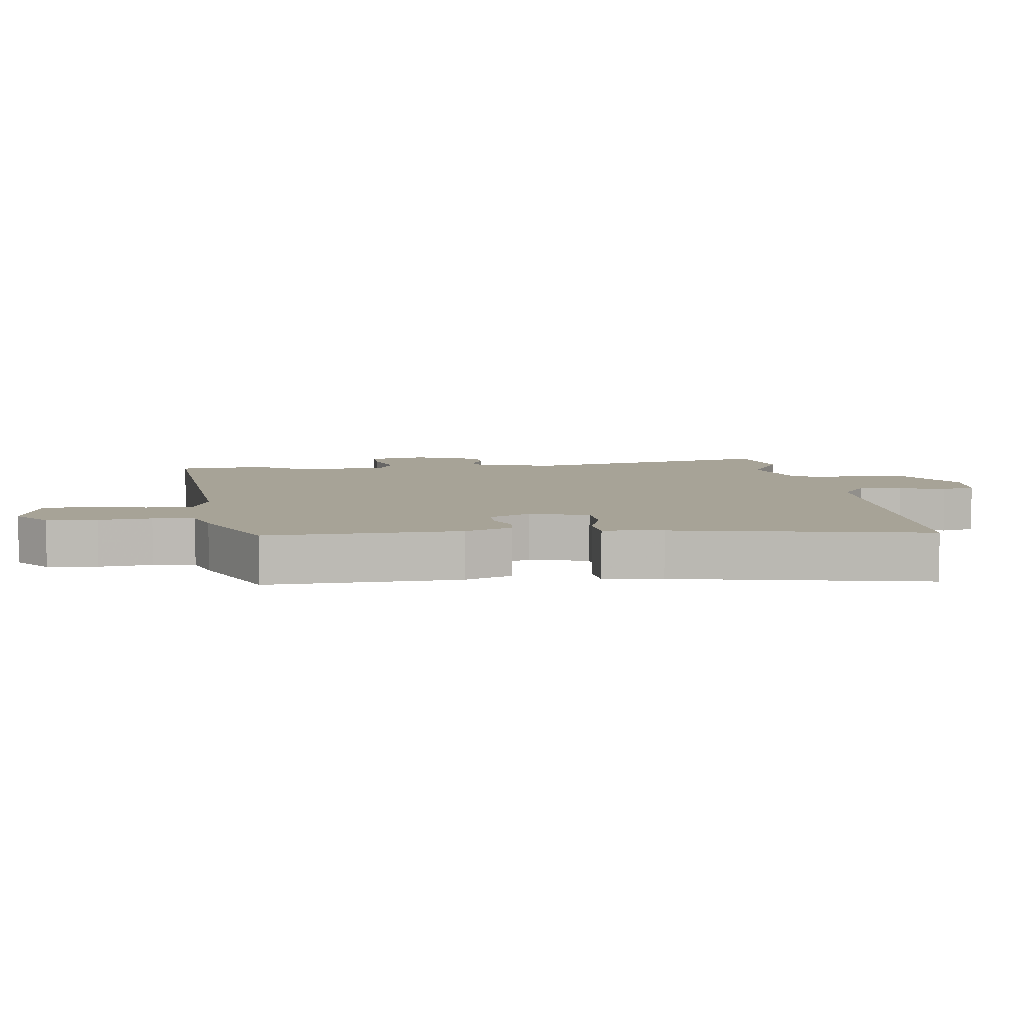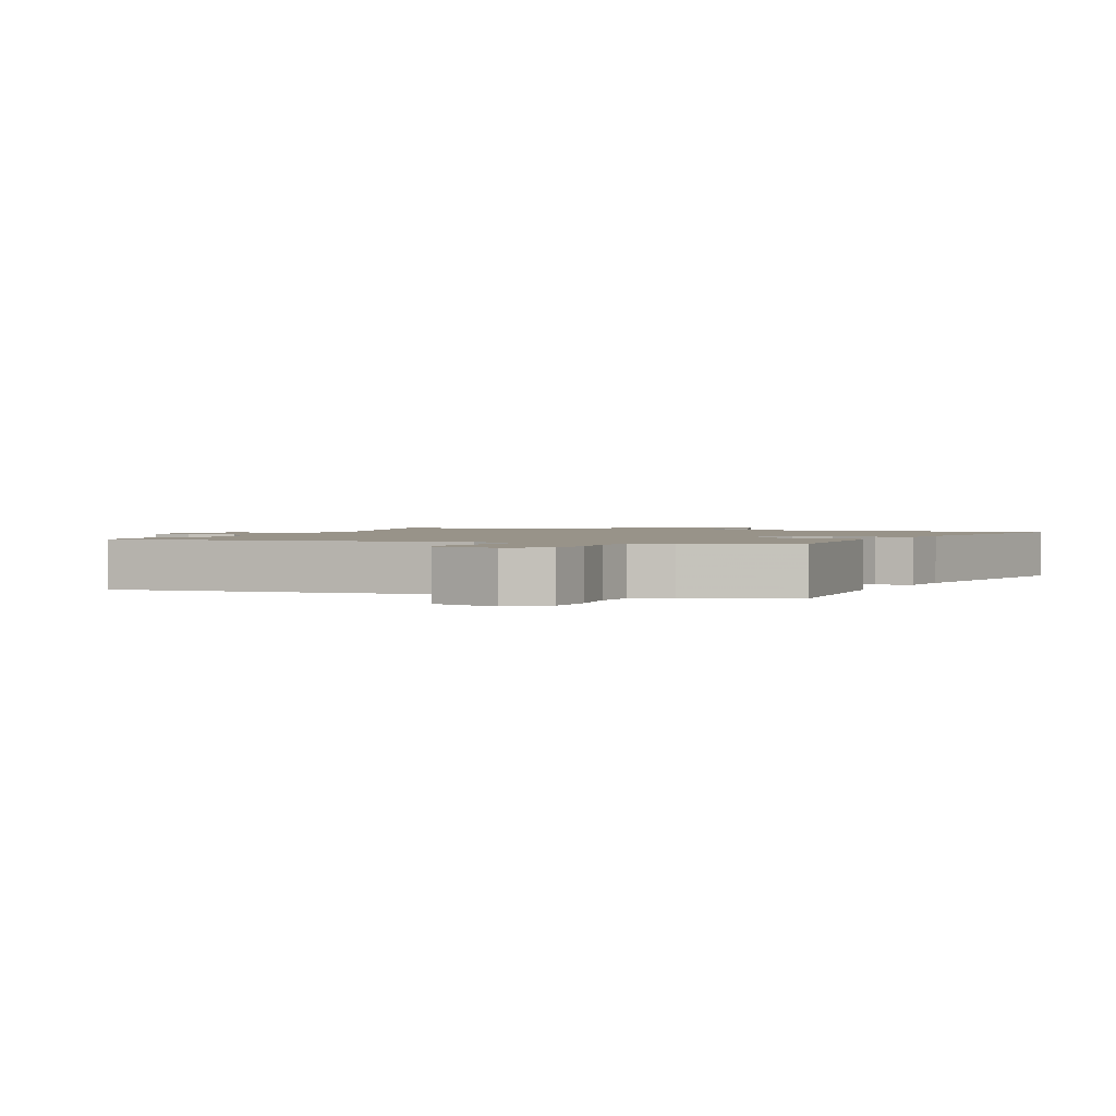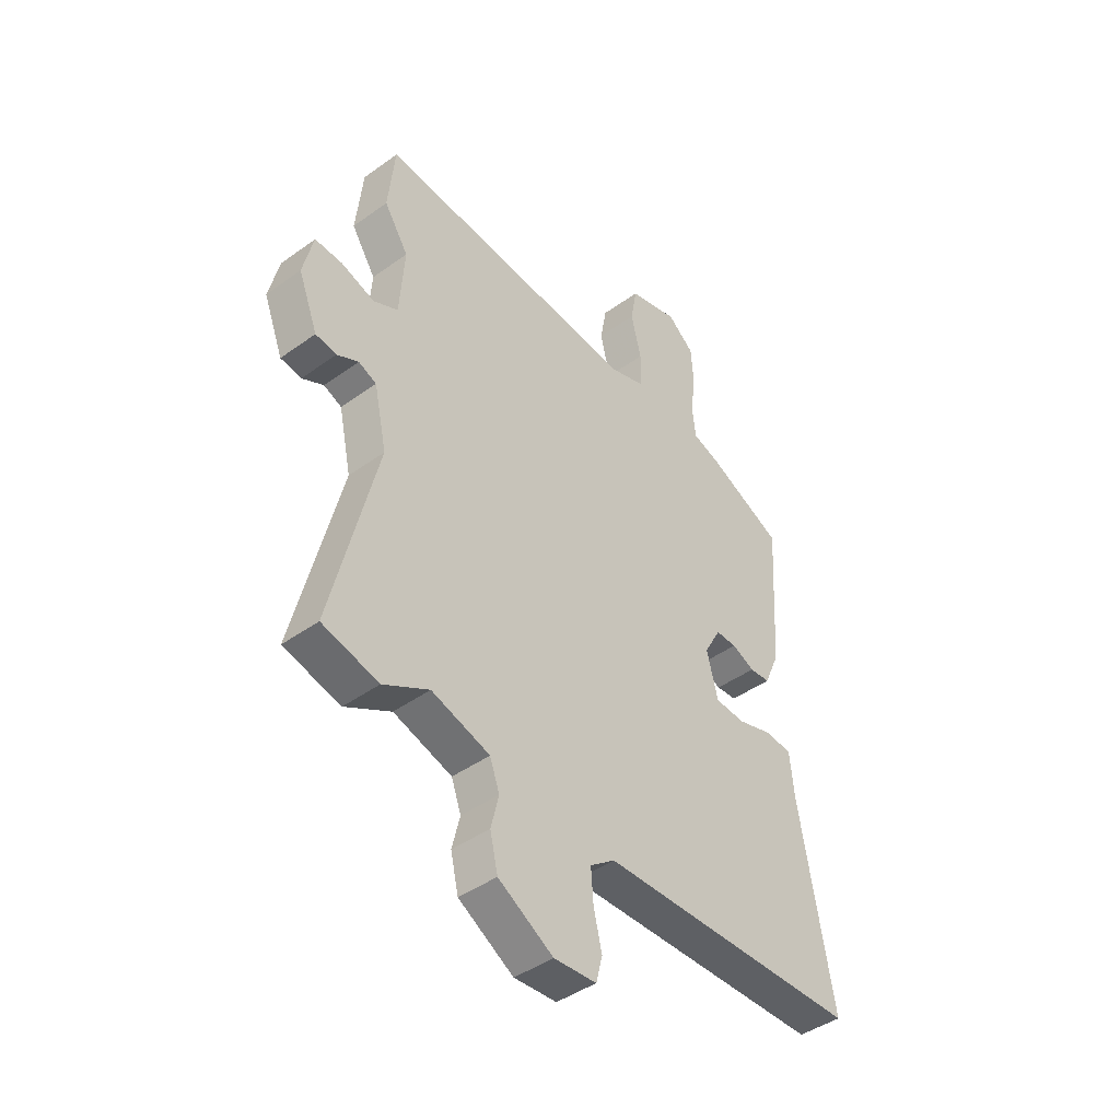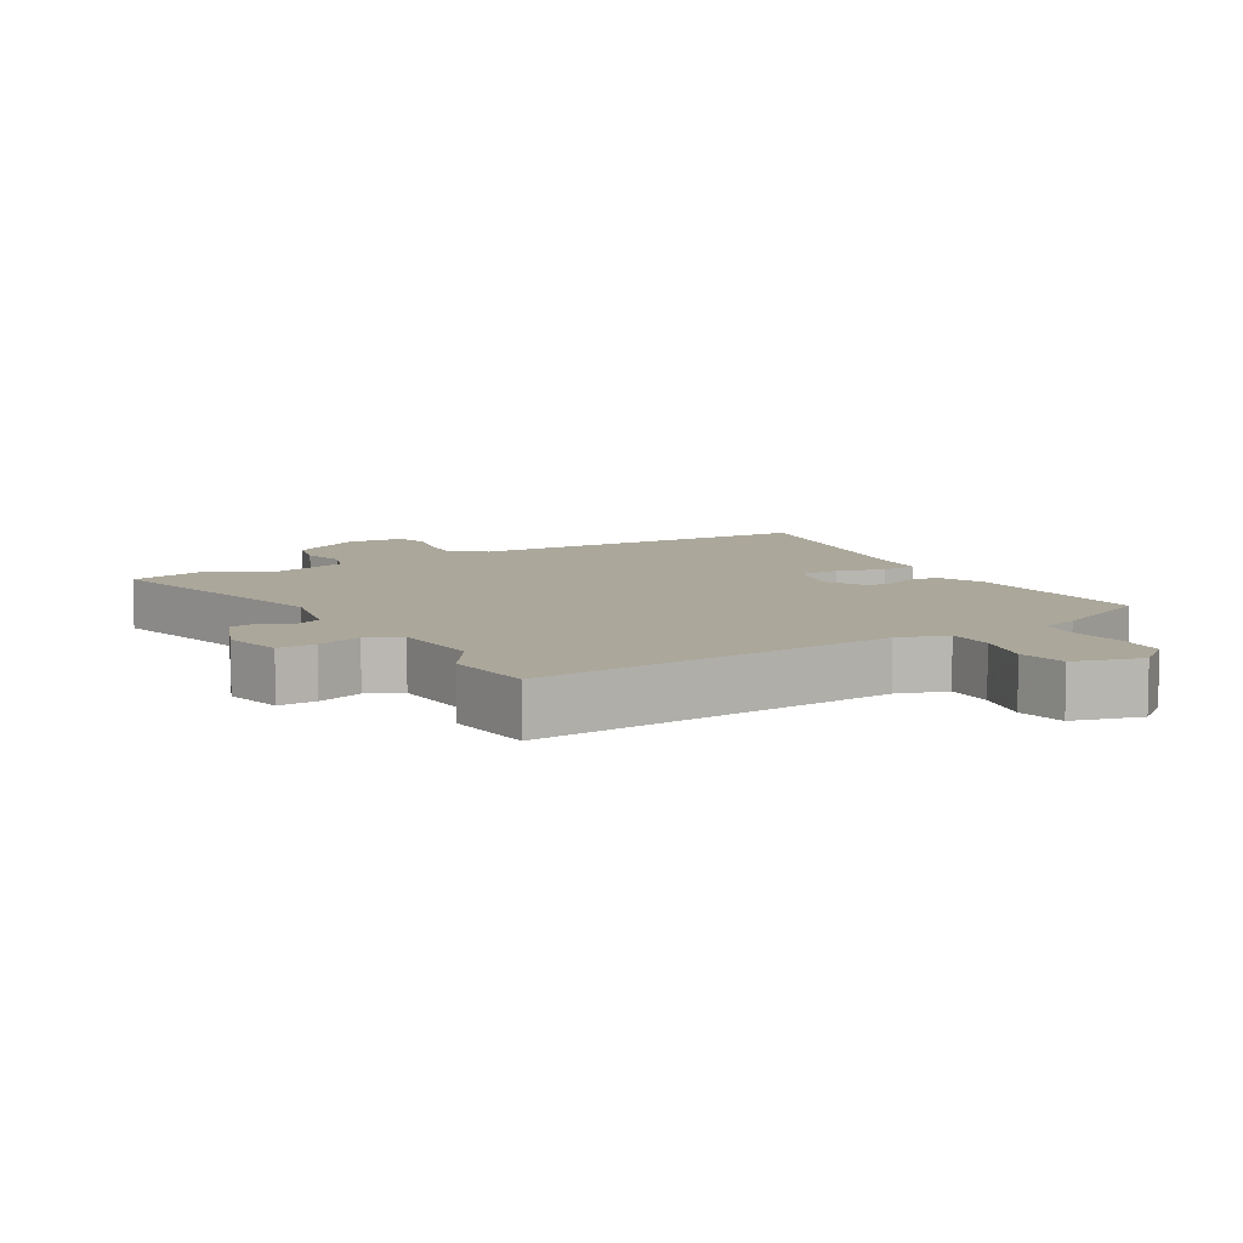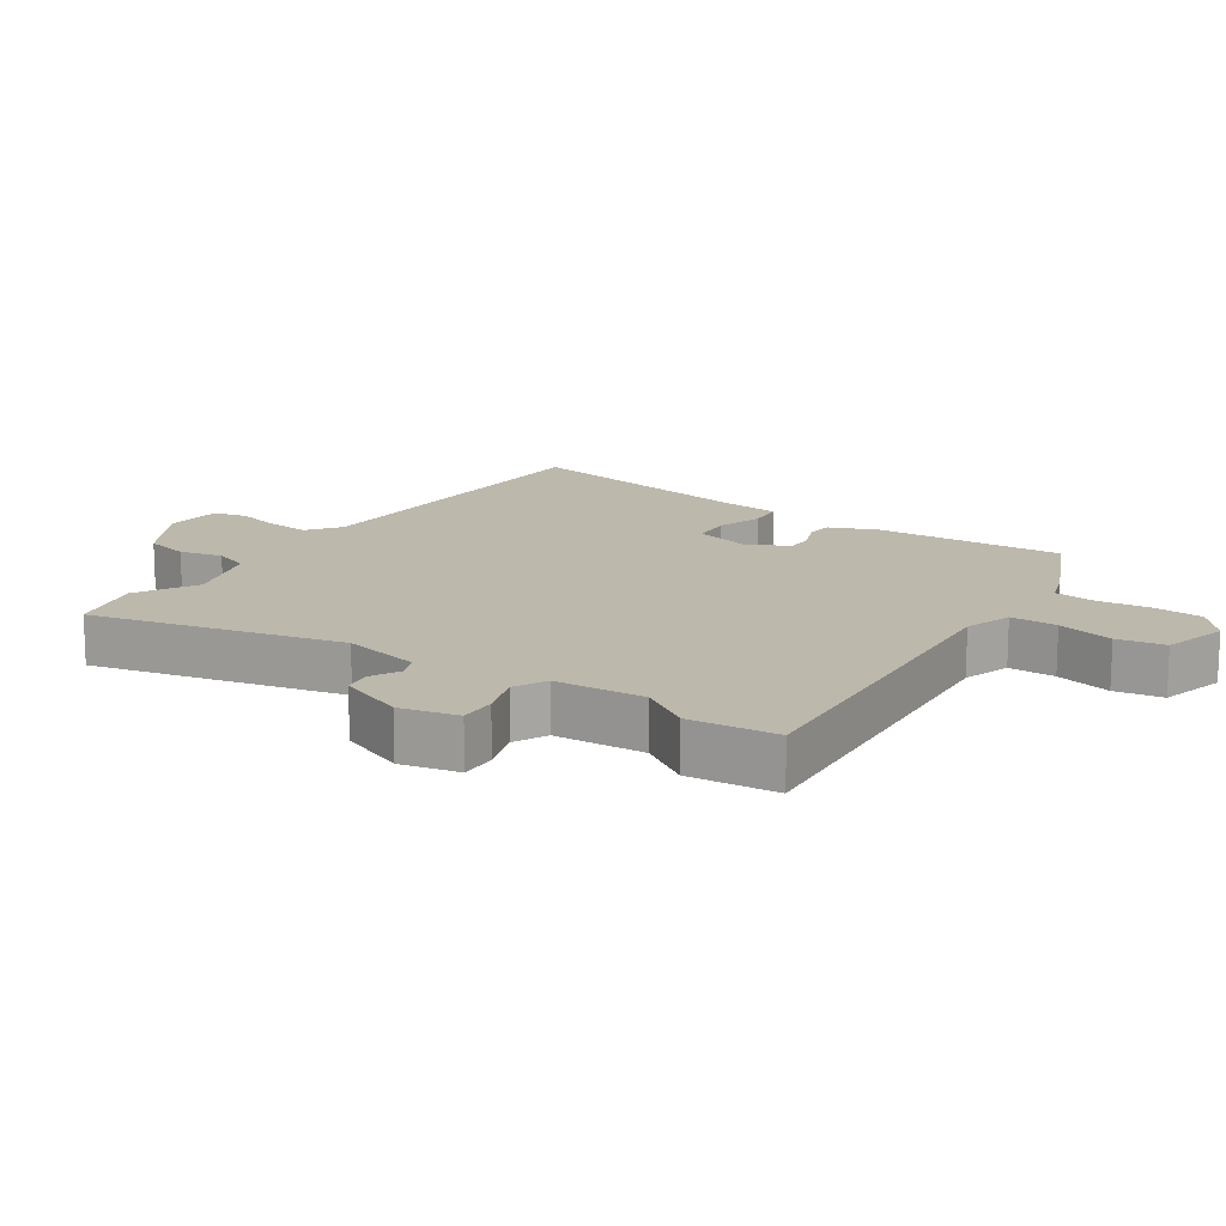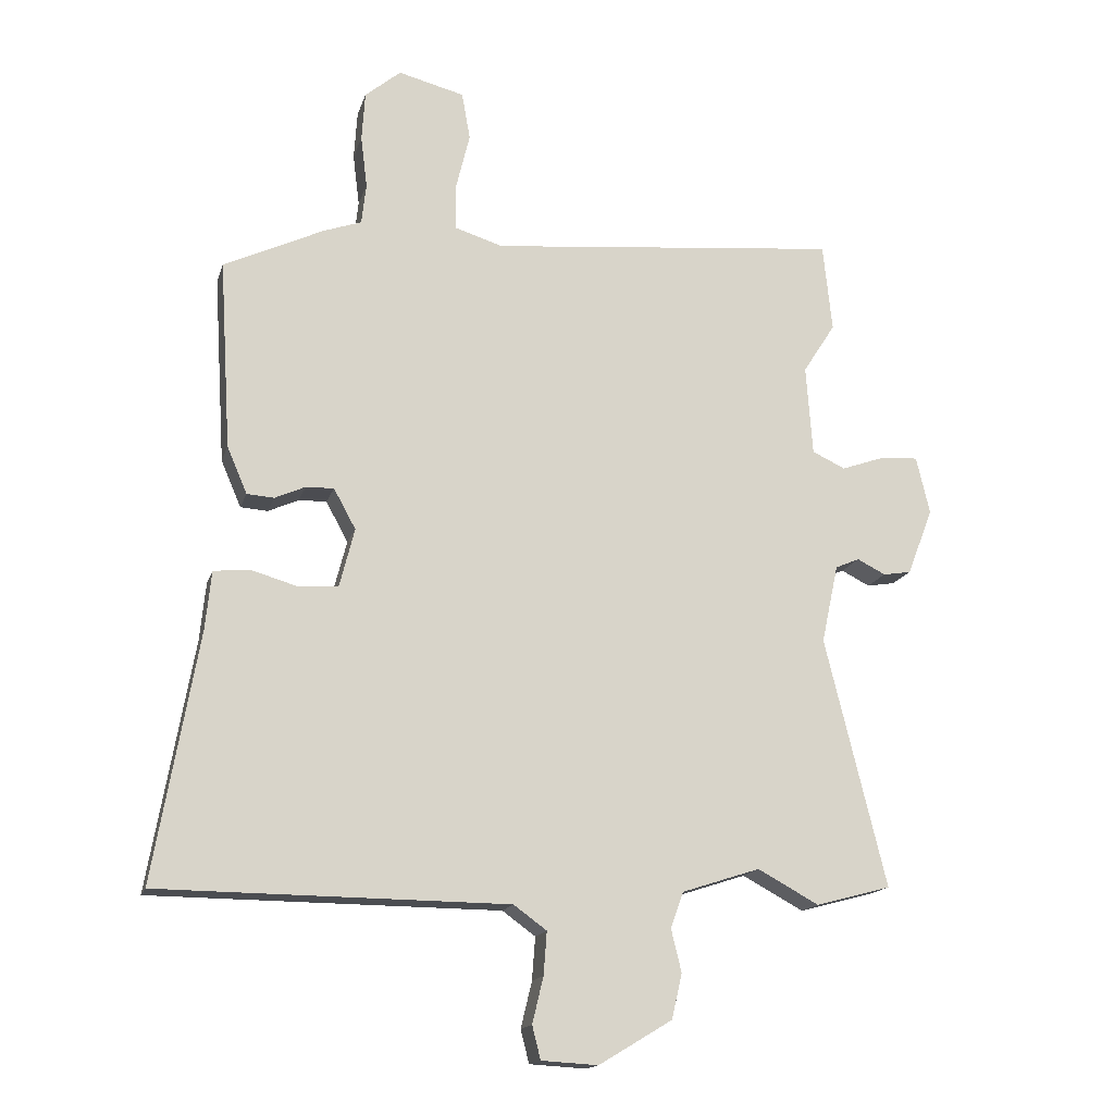
<metadata>
{"format":"obj","ext":"obj","renderer":"f3d","projection":"perspective","resolution":1024,"background":"white","views":[{"elev":6.7,"azim":83.7,"up":"+Y"},{"elev":1.6,"azim":24.1,"up":"+Y"},{"elev":-43.3,"azim":-49.5,"up":"+Z"},{"elev":8.2,"azim":-29.7,"up":"+Y"},{"elev":14.9,"azim":-55.2,"up":"+Y"},{"elev":-15.9,"azim":165.4,"up":"+Z"}]}
</metadata>
<code>
v 0.487 0.07 0.435
v 0.469 0.07 0.143
v 0.438 0.07 0.071
v 0.396 0.07 0.068
v 0.349 0.07 0.089
v 0.306 0.07 0.09
v 0.272 0.07 0.028
v 0.295 0.07 -0.062
v 0.357 0.07 -0.067
v 0.429 0.07 -0.046
v 0.484 0.07 -0.052
v 0.493 0.07 -0.142
v 0.561 0.07 -0.525
v 0.024 0.07 -0.529
v -0.027 0.07 -0.566
v -0.022 0.07 -0.632
v -0.005 0.07 -0.703
v -0.018 0.07 -0.754
v -0.105 0.07 -0.759
v -0.218 0.07 -0.691
v -0.234 0.07 -0.622
v -0.218 0.07 -0.556
v -0.238 0.07 -0.501
v -0.358 0.07 -0.462
v -0.452 0.07 -0.513
v -0.568 0.07 -0.482
v -0.474 0.07 -0.098
v -0.5 0.07 0.023
v -0.537 0.07 0.039
v -0.581 0.07 0.017
v -0.624 0.07 0.024
v -0.664 0.07 0.127
v -0.643 0.07 0.216
v -0.586 0.07 0.213
v -0.518 0.07 0.189
v -0.467 0.07 0.213
v -0.457 0.07 0.352
v -0.507 0.07 0.43
v -0.493 0.07 0.566
v 0.049 0.07 0.513
v 0.123 0.07 0.536
v 0.123 0.07 0.608
v 0.102 0.07 0.695
v 0.115 0.07 0.768
v 0.217 0.07 0.794
v 0.272 0.07 0.748
v 0.277 0.07 0.672
v 0.267 0.07 0.592
v 0.274 0.07 0.529
v 0.333 0.07 0.508
v 0.487 0 0.435
v 0.469 0 0.143
v 0.438 0 0.071
v 0.396 0 0.068
v 0.349 0 0.089
v 0.306 0 0.09
v 0.272 0 0.028
v 0.295 0 -0.062
v 0.357 0 -0.067
v 0.429 0 -0.046
v 0.484 0 -0.052
v 0.493 0 -0.142
v 0.561 0 -0.525
v 0.024 0 -0.529
v -0.027 0 -0.566
v -0.022 0 -0.632
v -0.005 0 -0.703
v -0.018 0 -0.754
v -0.105 0 -0.759
v -0.218 0 -0.691
v -0.234 0 -0.622
v -0.218 0 -0.556
v -0.238 0 -0.501
v -0.358 0 -0.462
v -0.452 0 -0.513
v -0.568 0 -0.482
v -0.474 0 -0.098
v -0.5 0 0.023
v -0.537 0 0.039
v -0.581 0 0.017
v -0.624 0 0.024
v -0.664 0 0.127
v -0.643 0 0.216
v -0.586 0 0.213
v -0.518 0 0.189
v -0.467 0 0.213
v -0.457 0 0.352
v -0.507 0 0.43
v -0.493 0 0.566
v 0.049 0 0.513
v 0.123 0 0.536
v 0.123 0 0.608
v 0.102 0 0.695
v 0.115 0 0.768
v 0.217 0 0.794
v 0.272 0 0.748
v 0.277 0 0.672
v 0.267 0 0.592
v 0.274 0 0.529
v 0.333 0 0.508
f 3 4 5
f 2 3 5
f 1 2 5
f 50 1 5
f 49 50 5
f 46 47 48
f 45 46 48
f 44 45 48
f 43 44 48
f 42 43 48
f 41 42 48 49
f 49 5 6
f 41 49 6
f 40 41 6
f 40 6 7
f 39 40 7
f 38 39 7
f 37 38 7
f 33 34 35
f 32 33 35
f 31 32 35
f 30 31 35
f 29 30 35
f 28 29 35 36
f 27 28 36
f 24 25 26 27
f 37 7 8
f 36 37 8
f 27 36 8
f 24 27 8
f 23 24 8
f 20 21 22
f 19 20 22
f 18 19 22
f 17 18 22
f 16 17 22
f 15 16 22 23
f 12 13 14
f 14 15 23
f 12 14 23
f 11 12 23
f 10 11 23
f 9 10 23
f 8 9 23
f 55 54 53
f 55 53 52
f 55 52 51
f 55 51 100
f 55 100 99
f 98 97 96
f 98 96 95
f 98 95 94
f 98 94 93
f 98 93 92
f 99 98 92 91
f 56 55 99
f 56 99 91
f 56 91 90
f 57 56 90
f 57 90 89
f 57 89 88
f 57 88 87
f 85 84 83
f 85 83 82
f 85 82 81
f 85 81 80
f 85 80 79
f 86 85 79 78
f 86 78 77
f 77 76 75 74
f 58 57 87
f 58 87 86
f 58 86 77
f 58 77 74
f 58 74 73
f 72 71 70
f 72 70 69
f 72 69 68
f 72 68 67
f 72 67 66
f 73 72 66 65
f 64 63 62
f 73 65 64
f 73 64 62
f 73 62 61
f 73 61 60
f 73 60 59
f 73 59 58
f 1 51 52 2
f 2 52 53 3
f 3 53 54 4
f 4 54 55 5
f 5 55 56 6
f 6 56 57 7
f 7 57 58 8
f 8 58 59 9
f 9 59 60 10
f 10 60 61 11
f 11 61 62 12
f 12 62 63 13
f 13 63 64 14
f 14 64 65 15
f 15 65 66 16
f 16 66 67 17
f 17 67 68 18
f 18 68 69 19
f 19 69 70 20
f 20 70 71 21
f 21 71 72 22
f 22 72 73 23
f 23 73 74 24
f 24 74 75 25
f 25 75 76 26
f 26 76 77 27
f 27 77 78 28
f 28 78 79 29
f 29 79 80 30
f 30 80 81 31
f 31 81 82 32
f 32 82 83 33
f 33 83 84 34
f 34 84 85 35
f 35 85 86 36
f 36 86 87 37
f 37 87 88 38
f 38 88 89 39
f 39 89 90 40
f 40 90 91 41
f 41 91 92 42
f 42 92 93 43
f 43 93 94 44
f 44 94 95 45
f 45 95 96 46
f 46 96 97 47
f 47 97 98 48
f 48 98 99 49
f 49 99 100 50
f 50 100 51 1

</code>
